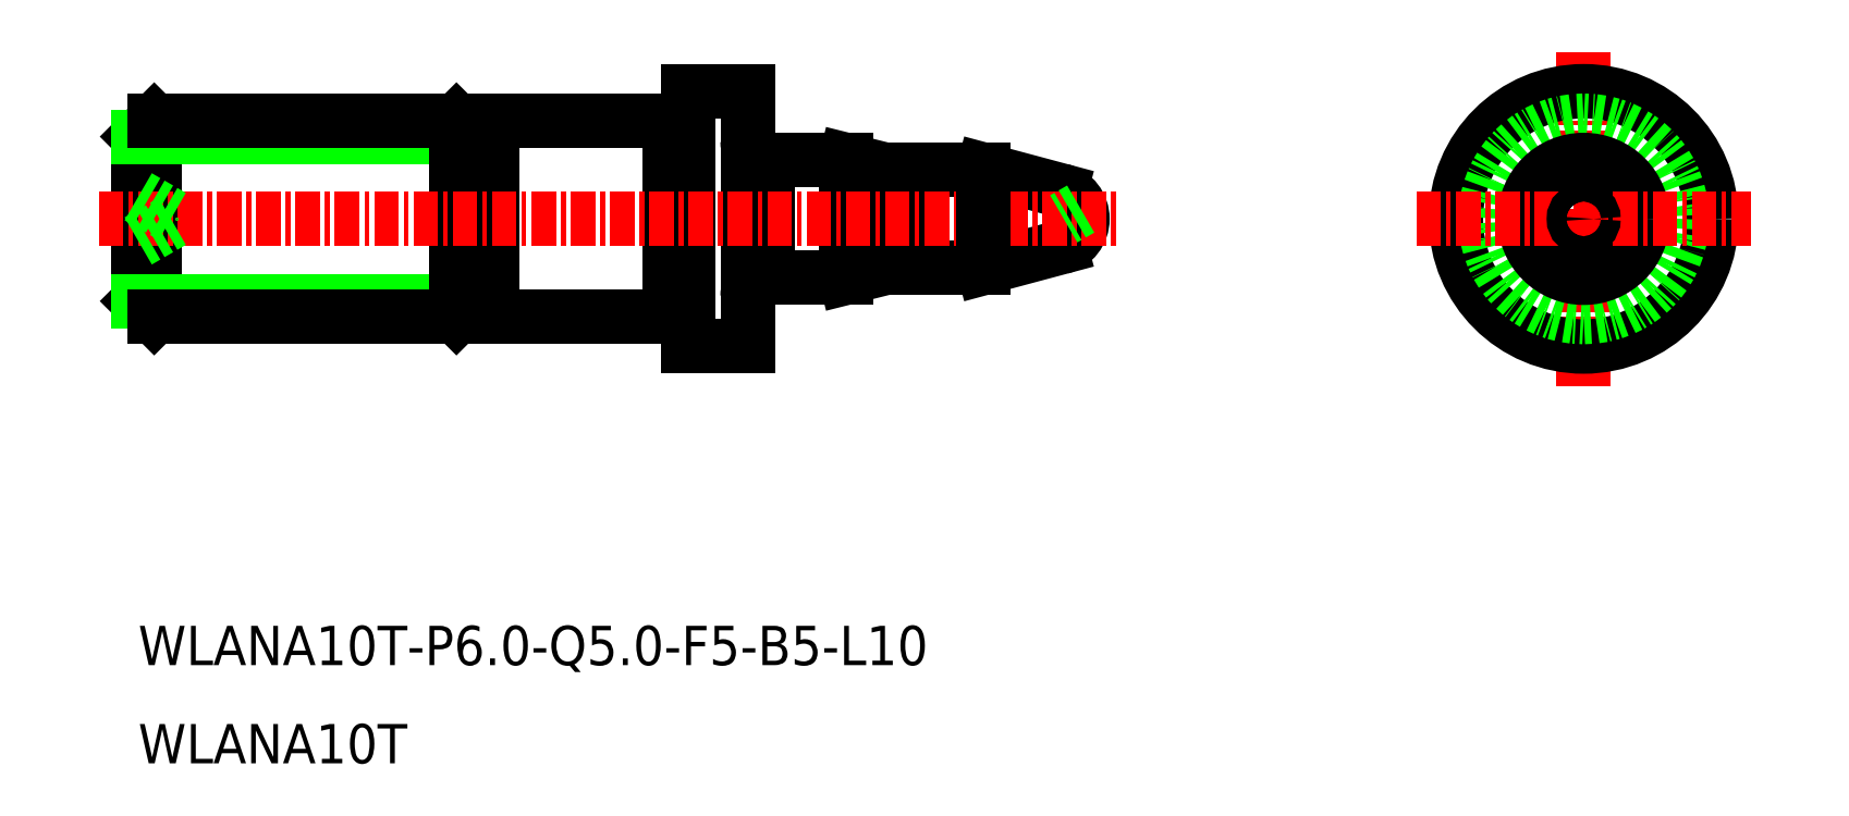
<metadata>
{"format":"dxf","ext":"dxf","renderer":"ezdxf+matplotlib","layout":"modelspace","background":"white","min_lineweight":24,"dpi":150}
</metadata>
<code>
0
SECTION
2
ENTITIES
0
LINE
8
0
10
-2361
20
-794
30
0
11
-2362
21
-793.5
31
0
0
POLYLINE
8
0
66
     1
10
0
20
0
30
0
0
VERTEX
8
0
10
-2381
20
-798.4
30
0
0
VERTEX
8
0
10
-2382
20
-798.4
30
0
0
SEQEND
8
0
0
POLYLINE
8
0
66
     1
10
0
20
0
30
0
0
VERTEX
8
0
10
-2381
20
-788.6
30
0
0
VERTEX
8
0
10
-2382
20
-788.6
30
0
0
SEQEND
8
0
0
ARC
8
0
10
-2377
20
-797.5
30
0
40
1
50
90
51
180
0
ARC
8
0
10
-2377
20
-789.6
30
0
40
1
50
180
51
270
0
POLYLINE
8
0
66
     1
10
0
20
0
30
0
0
VERTEX
8
0
10
-2370
20
-791.1
30
0
0
VERTEX
8
0
10
-2371
20
-791.1
30
0
0
SEQEND
8
0
0
LINE
8
0
10
-2370
20
-796
30
0
11
-2370
21
-791
31
0
0
ARC
8
0
10
-2363
20
-793.5
30
0
40
1.5
50
285
51
75
0
LINE
8
0
10
-2371
20
-796
30
0
11
-2371
21
-791
31
0
0
LINE
8
0
10
-2371
20
-796
30
0
11
-2366
21
-796
31
0
0
LINE
8
0
10
-2370
20
-791
30
0
11
-2366
21
-791
31
0
0
LINE
8
0
10
-2366
20
-791
30
0
11
-2362
21
-792.1
31
0
0
TEXT
8
0
10
-2409
20
-816.3
30
0
40
2
1
WLANA10T-P6-Q5-F5-B5-L10
0
TEXT
8
0
10
-2409
20
-821.3
30
0
40
2
1
WLANA10T
0
LINE
8
CENTER
10
-2336
20
-785
30
0
11
-2336
21
-802
31
0
0
LINE
8
0
10
-2382
20
-788.5
30
0
11
-2382
21
-798.5
31
0
0
LINE
8
0
10
-2408
20
-788.5
30
0
11
-2409
21
-789.3
31
0
0
LINE
8
0
10
-2408
20
-798.5
30
0
11
-2409
21
-797.7
31
0
0
LINE
8
0
10
-2408
20
-788.5
30
0
11
-2408
21
-798.5
31
0
0
LINE
8
0
10
-2409
20
-789.3
30
0
11
-2409
21
-797.7
31
0
0
LINE
8
0
10
-2392
20
-797.7
30
0
11
-2409
21
-797.7
31
0
0
LINE
8
0
10
-2392
20
-789.3
30
0
11
-2409
21
-789.3
31
0
0
LINE
8
0
10
-2377
20
-796.5
30
0
11
-2373
21
-796.5
31
0
0
LINE
8
0
10
-2377
20
-790.5
30
0
11
-2373
21
-790.5
31
0
0
LINE
8
0
10
-2378
20
-787
30
0
11
-2378
21
-800
31
0
0
LINE
8
0
10
-2381
20
-787
30
0
11
-2381
21
-800
31
0
0
LINE
8
0
10
-2377
20
-796.5
30
0
11
-2377
21
-790.5
31
0
0
LINE
8
0
10
-2381
20
-800
30
0
11
-2378
21
-800
31
0
0
LINE
8
0
10
-2381
20
-787
30
0
11
-2378
21
-787
31
0
0
LINE
8
0
10
-2373
20
-796.5
30
0
11
-2371
21
-796
31
0
0
LINE
8
0
10
-2373
20
-790.5
30
0
11
-2373
21
-796.5
31
0
0
LINE
8
0
10
-2373
20
-790.5
30
0
11
-2371
21
-791
31
0
0
CIRCLE
8
0
10
-2336
20
-793.5
30
0
40
6.5
0
CIRCLE
8
0
10
-2336
20
-793.5
30
0
40
5
0
CIRCLE
8
0
10
-2336
20
-793.5
30
0
40
3
0
CIRCLE
8
0
10
-2336
20
-793.5
30
0
40
2.5
0
LINE
8
0
10
-2392
20
-789.3
30
0
11
-2392
21
-797.7
31
0
0
LINE
8
0
10
-2393
20
-788.5
30
0
11
-2393
21
-798.5
31
0
0
LINE
8
0
10
-2393
20
-798.5
30
0
11
-2392
21
-797.7
31
0
0
LINE
8
0
10
-2393
20
-788.5
30
0
11
-2392
21
-789.3
31
0
0
LINE
8
0
10
-2393
20
-798.5
30
0
11
-2408
21
-798.5
31
0
0
LINE
8
0
10
-2393
20
-788.5
30
0
11
-2408
21
-788.5
31
0
0
LINE
8
0
10
-2391
20
-788.5
30
0
11
-2382
21
-788.5
31
0
0
LINE
8
0
10
-2391
20
-798.5
30
0
11
-2382
21
-798.5
31
0
0
LINE
8
0
10
-2391
20
-788.5
30
0
11
-2391
21
-798.5
31
0
0
LINE
8
0
10
-2392
20
-789.3
30
0
11
-2391
21
-789.3
31
0
0
LINE
8
0
10
-2392
20
-797.7
30
0
11
-2391
21
-797.7
31
0
0
LINE
8
0
10
-2366
20
-796
30
0
11
-2362
21
-795
31
0
0
LINE
8
CENTER
10
-2344
20
-793.5
30
0
11
-2327
21
-793.5
31
0
0
LINE
8
CENTER
10
-2411
20
-793.5
30
0
11
-2359
21
-793.5
31
0
0
CIRCLE
8
CENTER
10
-2336
20
-793.5
30
0
40
0.5
0
LINE
8
0
10
-2361
20
-793
30
0
11
-2362
21
-793.5
31
0
0
LINE
8
0
10
-2409
20
-794.7
30
0
11
-2407
21
-793.5
31
0
0
LINE
8
0
10
-2409
20
-792.4
30
0
11
-2407
21
-793.5
31
0
0
LINE
8
0
10
-2366
20
-796
30
0
11
-2366
21
-791
31
0
0
ENDSEC
0
EOF

</code>
